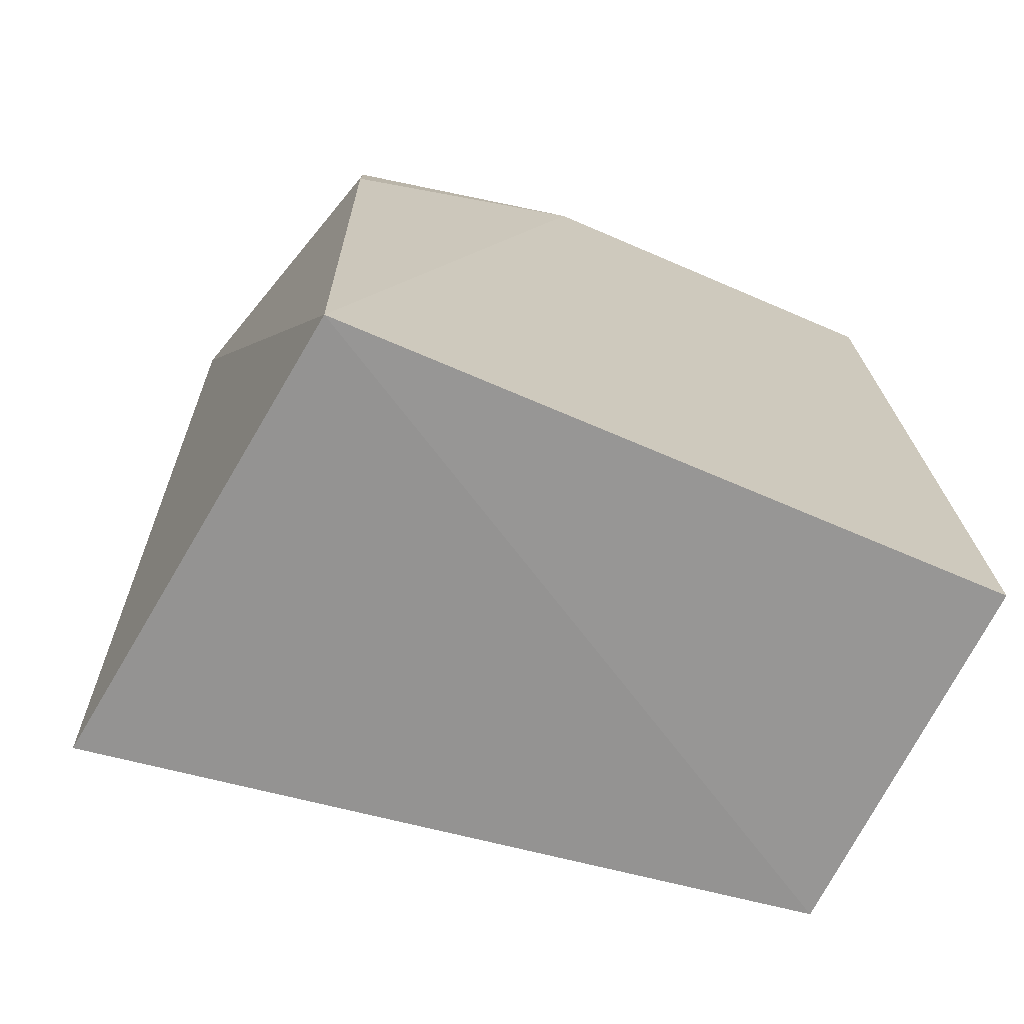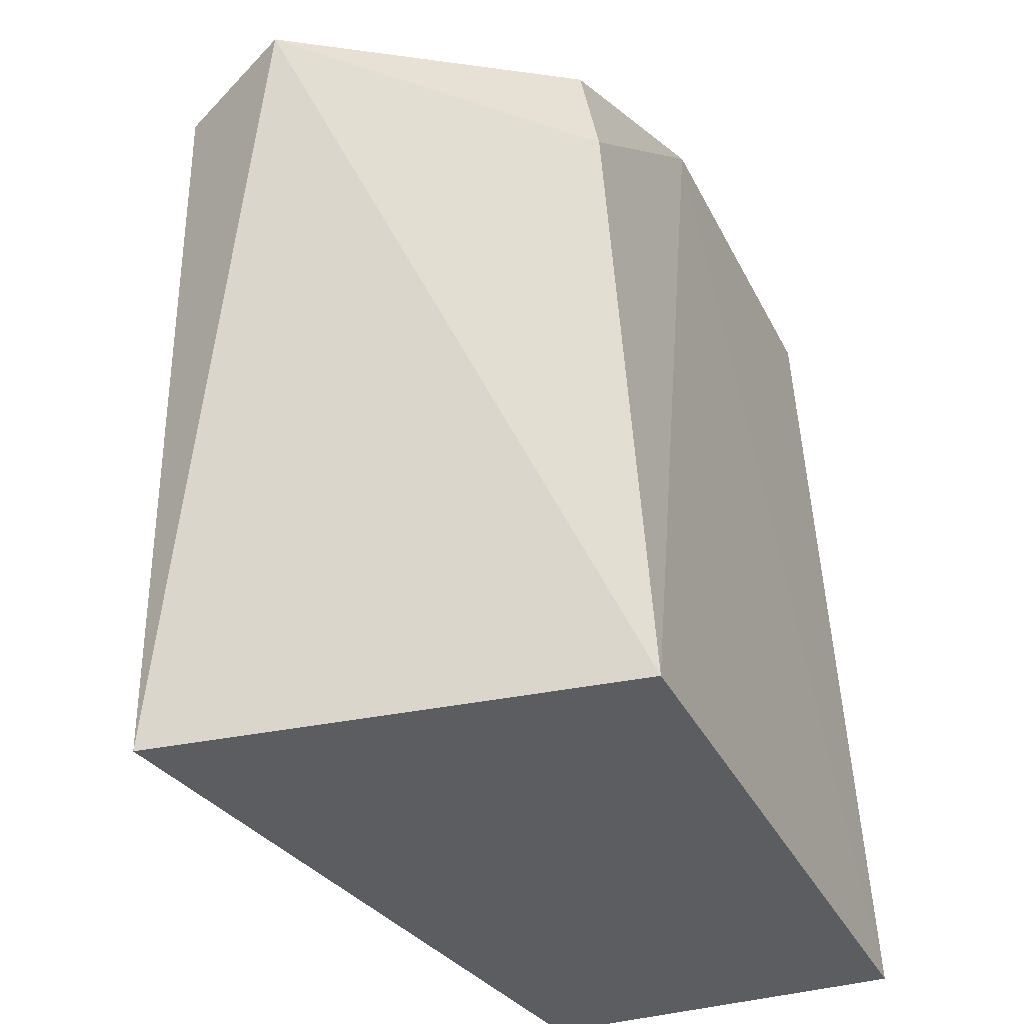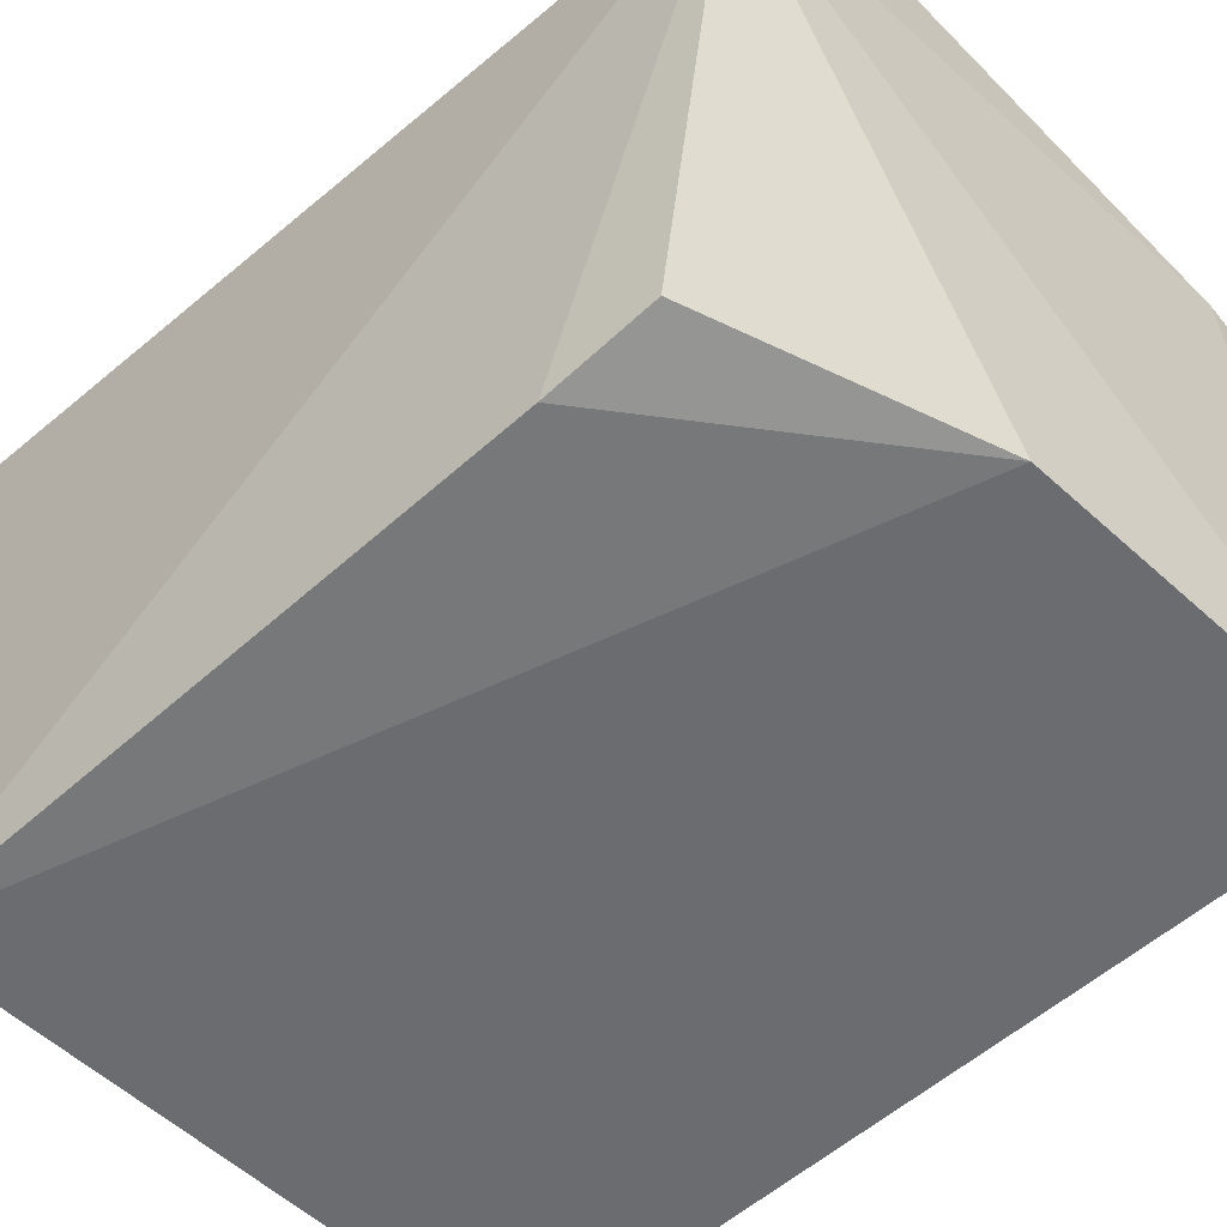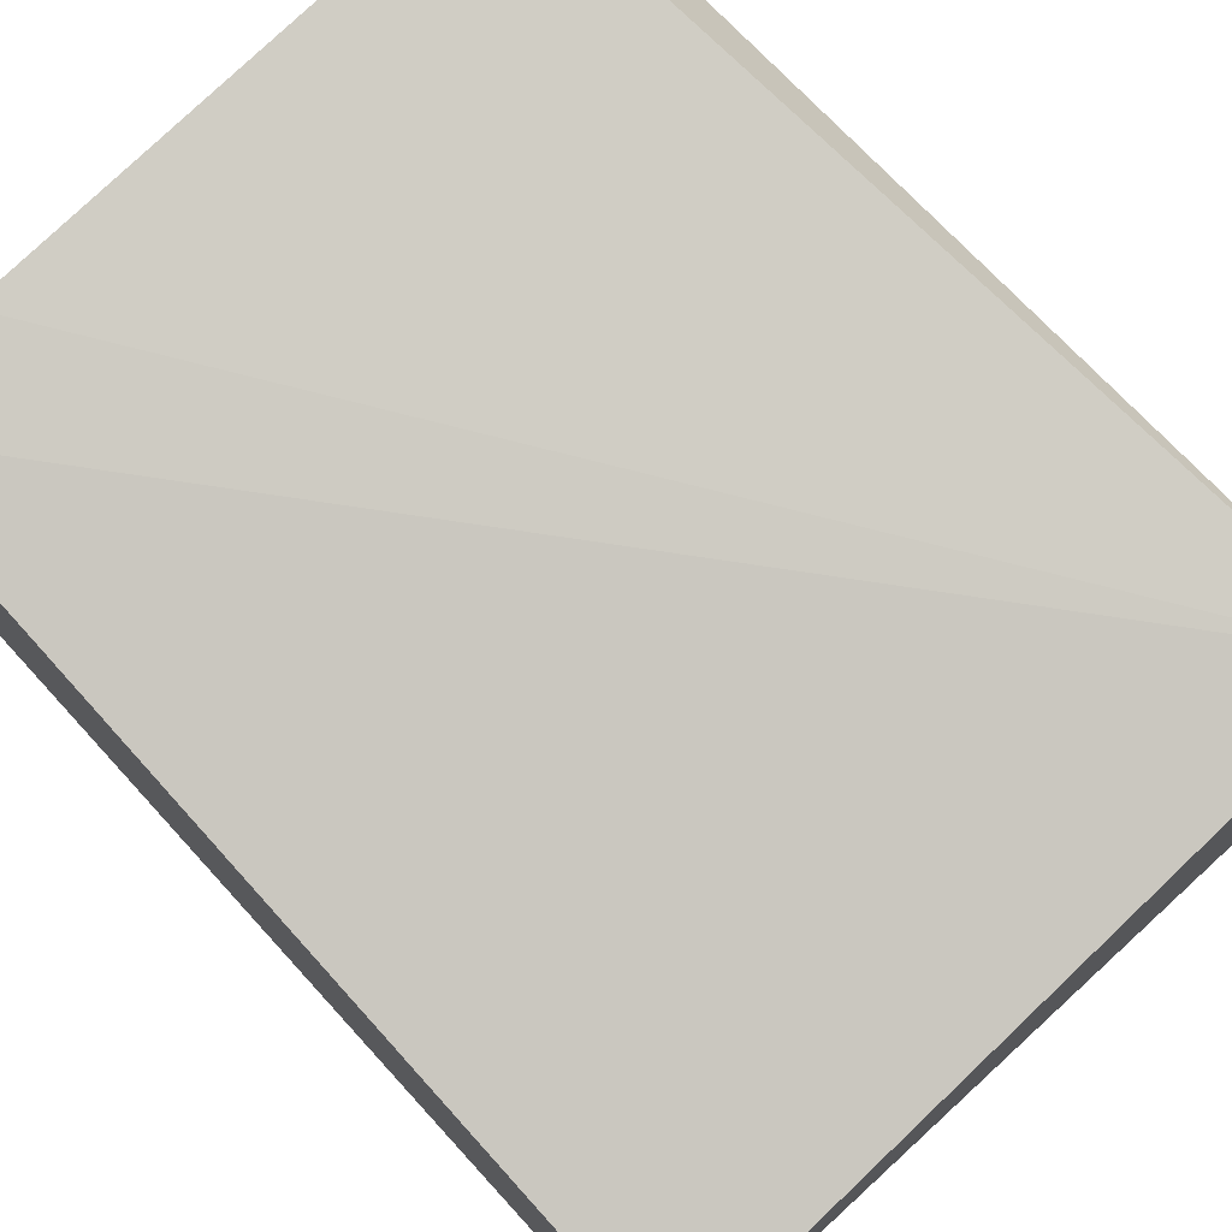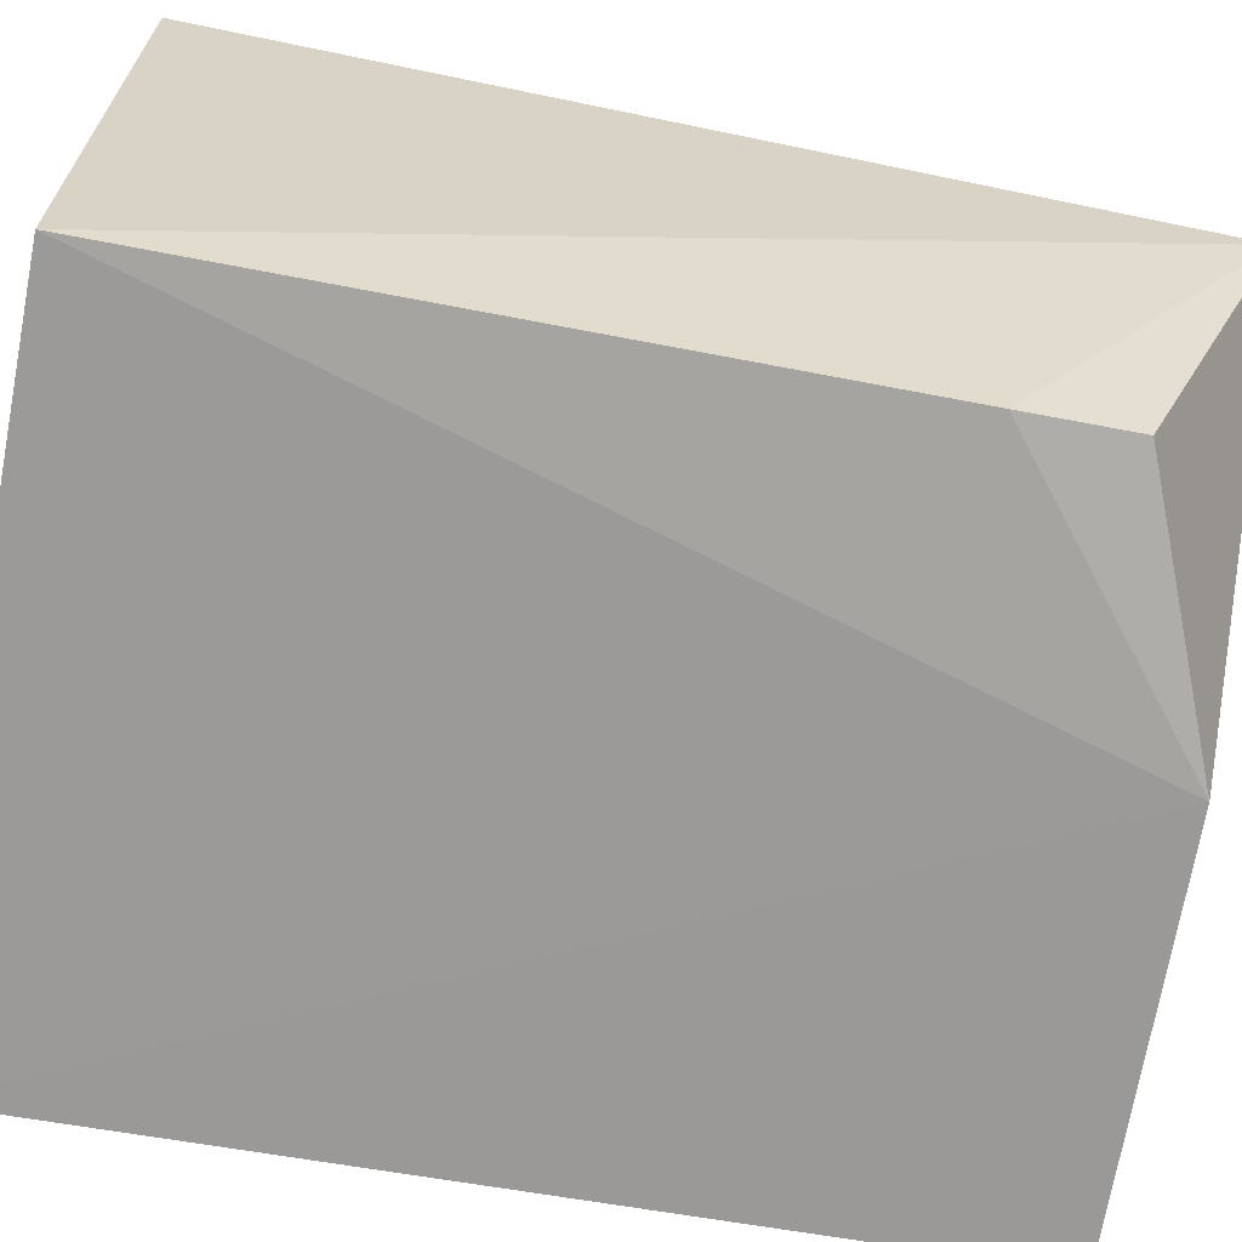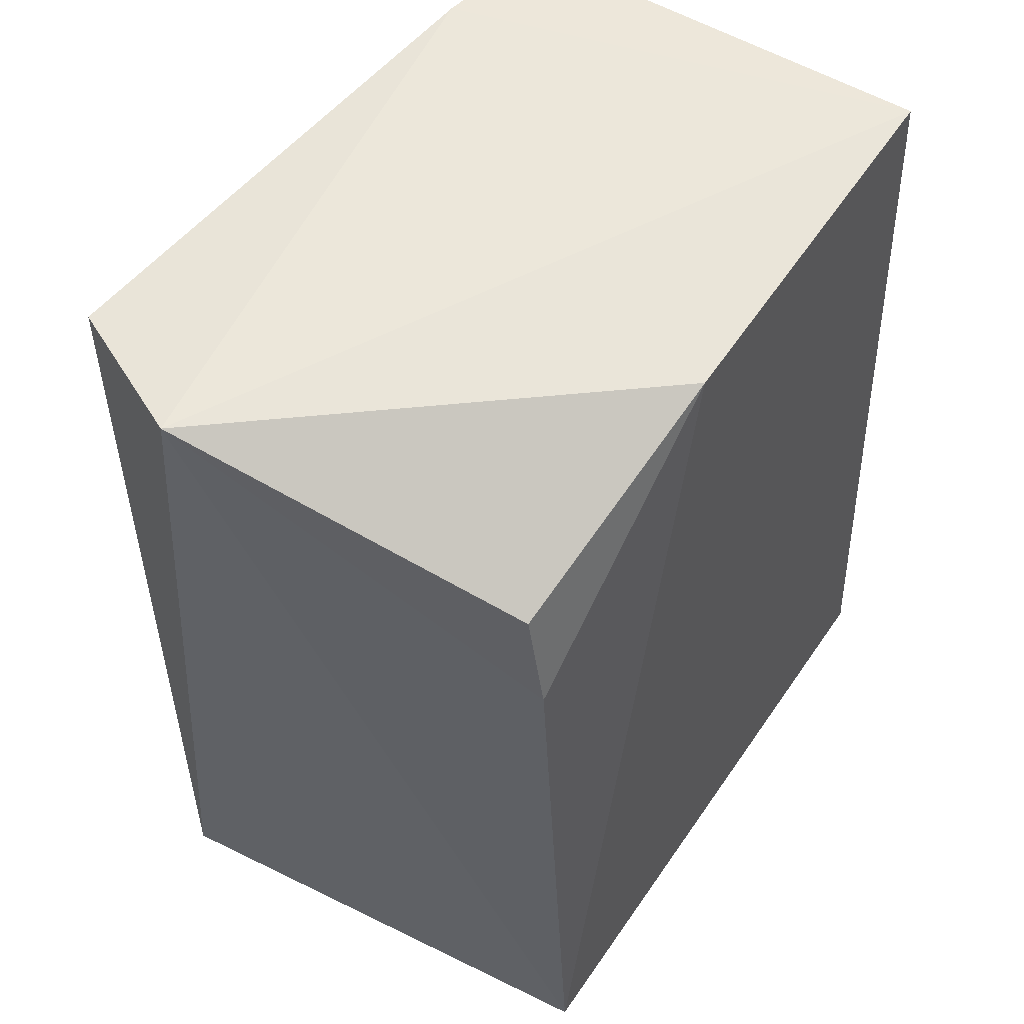
<metadata>
{"format":"obj","ext":"obj","renderer":"f3d","projection":"perspective","resolution":1024,"background":"white","views":[{"elev":-68.1,"azim":154.6,"up":"+Y"},{"elev":-36.6,"azim":112.3,"up":"+Y"},{"elev":-50.7,"azim":133.7,"up":"+Z"},{"elev":75.0,"azim":-42.6,"up":"+Z"},{"elev":-67.7,"azim":78.6,"up":"+Z"},{"elev":54.7,"azim":121.9,"up":"+Y"}]}
</metadata>
<code>
v 0.02349 -0.009354 0.01914
v 0.02548 -0.03922 0.01737
v 0.02381 -0.01713 0.002249
v 0.001712 -0.009536 0.00145
v 0.001856 -0.009317 0.01624
v 0.001693 -0.03954 0.0001067
v 0.01517 -0.01001 0.001802
v 0.02602 -0.00896 0.01436
v 0.00608 -0.009035 0.01691
v 0.02405 -0.03964 0.0008196
v 0.001754 -0.03952 0.01263
v 0.02364 -0.0135 0.002952
f 7 6 4
f 8 1 2
f 8 7 4
f 9 5 2
f 9 2 1
f 9 1 8
f 9 8 4
f 9 4 5
f 10 8 2
f 10 3 8
f 10 7 3
f 10 6 7
f 11 5 4
f 11 4 6
f 11 2 5
f 11 10 2
f 11 6 10
f 12 8 3
f 12 3 7
f 12 7 8

</code>
